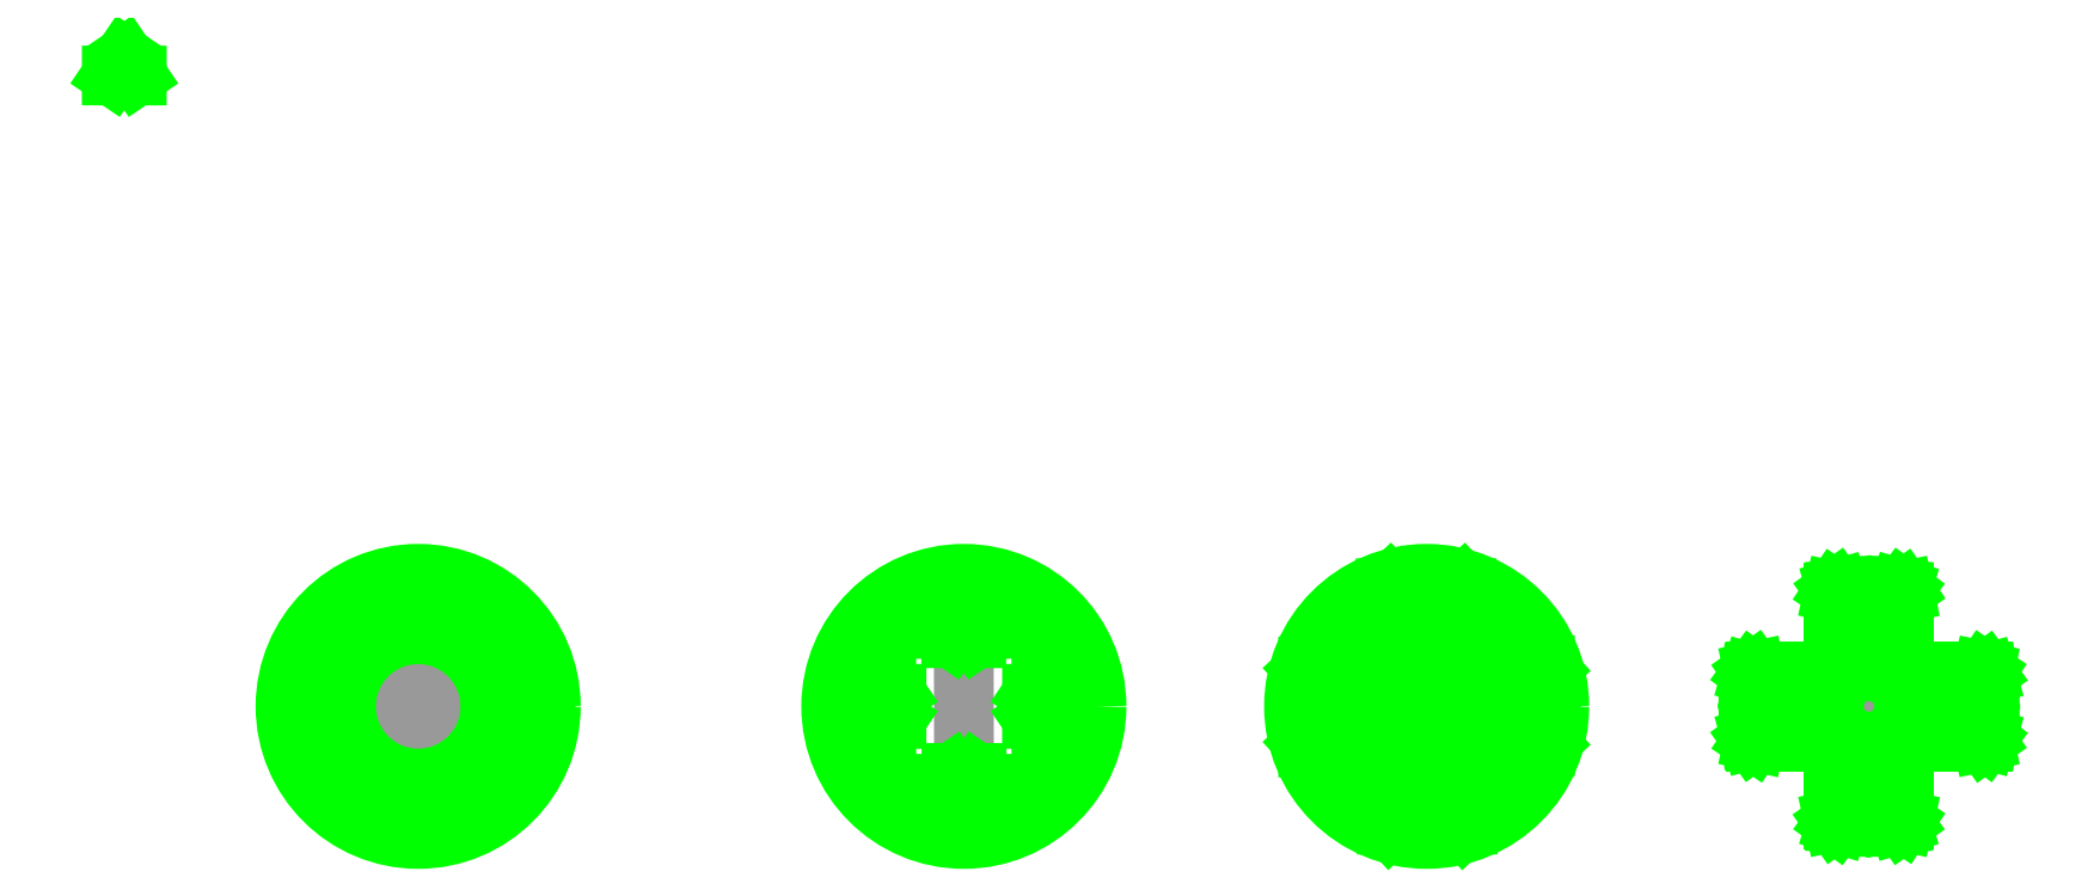
<metadata>
{"format":"dxf","ext":"dxf","renderer":"ezdxf+matplotlib","layout":"modelspace","background":"white","min_lineweight":24,"dpi":150}
</metadata>
<code>
0
SECTION
2
ENTITIES
0
XLINE
8
constr
10
201.5
20
250.3
30
0
11
0
21
1
31
0
0
XLINE
8
constr
10
201.5
20
250.3
30
0
11
1
21
0
31
0
0
CIRCLE
8
0
10
201.5
20
250.3
30
0
40
100
0
CIRCLE
8
0
10
612.9
20
250.3
30
0
40
100
0
CIRCLE
8
0
10
961.7
20
250.3
30
0
40
100
0
CIRCLE
8
0
10
201.5
20
250.3
30
0
40
60
0
CIRCLE
8
0
10
201.5
20
250.3
30
0
40
54.41
0
LINE
8
0
10
-20.01
20
740.1
30
0
11
-10.58
21
726.1
31
0
0
LINE
8
0
10
-20.01
20
740.1
30
0
11
-29.46
21
726.1
31
0
0
INSERT
8
0
2
arrow1
10
201.5
20
337.7
30
0
0
INSERT
8
0
2
arrow1
10
201.5
20
162.5
30
0
50
180
0
INSERT
8
0
2
arrow1
10
115.3
20
250.3
30
0
50
90
0
INSERT
8
0
2
arrow1
10
288.4
20
250.3
30
0
50
270
0
LINE
8
0
10
-29.46
20
726.1
30
0
11
-10.58
21
726.1
31
0
0
CIRCLE
8
0
10
612.9
20
250.3
30
0
40
75
0
ARC
8
0
10
612.9
20
286.2
30
0
40
35.94
50
0.1316
51
179.9
0
ARC
8
0
10
648.8
20
250.3
30
0
40
35.94
50
270
51
90.04
0
ARC
8
0
10
612.9
20
214.7
30
0
40
35.94
50
180.5
51
359.5
0
ARC
8
0
10
576.9
20
250.3
30
0
40
35.94
50
90.01
51
270
0
XLINE
8
constr
10
612.9
20
250.8
30
0
11
-0.001532
21
1
31
0
0
INSERT
8
0
2
gp32_arrow2
10
612.8
20
315.6
30
0
0
INSERT
8
0
2
gp32_arrow2
10
548.1
20
250.3
30
0
50
90
0
INSERT
8
0
2
gp32_arrow2
10
678.2
20
250.3
30
0
50
270
0
INSERT
8
0
2
gp32_arrow2
10
613
20
186.2
30
0
50
180
0
XLINE
8
constr
10
961.7
20
250.3
30
0
11
-0.0007157
21
1
31
0
0
INSERT
8
0
2
psp_leaf
10
961.7
20
265.8
30
0
0
INSERT
8
0
2
psp_leaf
10
946.1
20
250.3
30
0
50
90
0
INSERT
8
0
2
psp_leaf
10
977.3
20
250.3
30
0
50
270
0
INSERT
8
0
2
psp_leaf
10
961.7
20
234.9
30
0
50
180
0
XLINE
8
constr
10
1295
20
250.3
30
0
11
-0.0006331
21
1
31
0
0
CIRCLE
8
0
10
1295
20
250.3
30
0
40
26.61
0
INSERT
8
0
2
nds_leaf
10
1295
20
276.9
30
0
42
0.9
0
INSERT
8
0
2
nds_leaf
10
1269
20
250.3
30
0
42
0.9
50
90
0
INSERT
8
0
2
nds_leaf
10
1322
20
250.3
30
0
42
0.9
50
270
0
INSERT
8
0
2
nds_leaf
10
1295
20
223.7
30
0
42
0.9
50
180
0
ENDSEC
0
EOF

</code>
